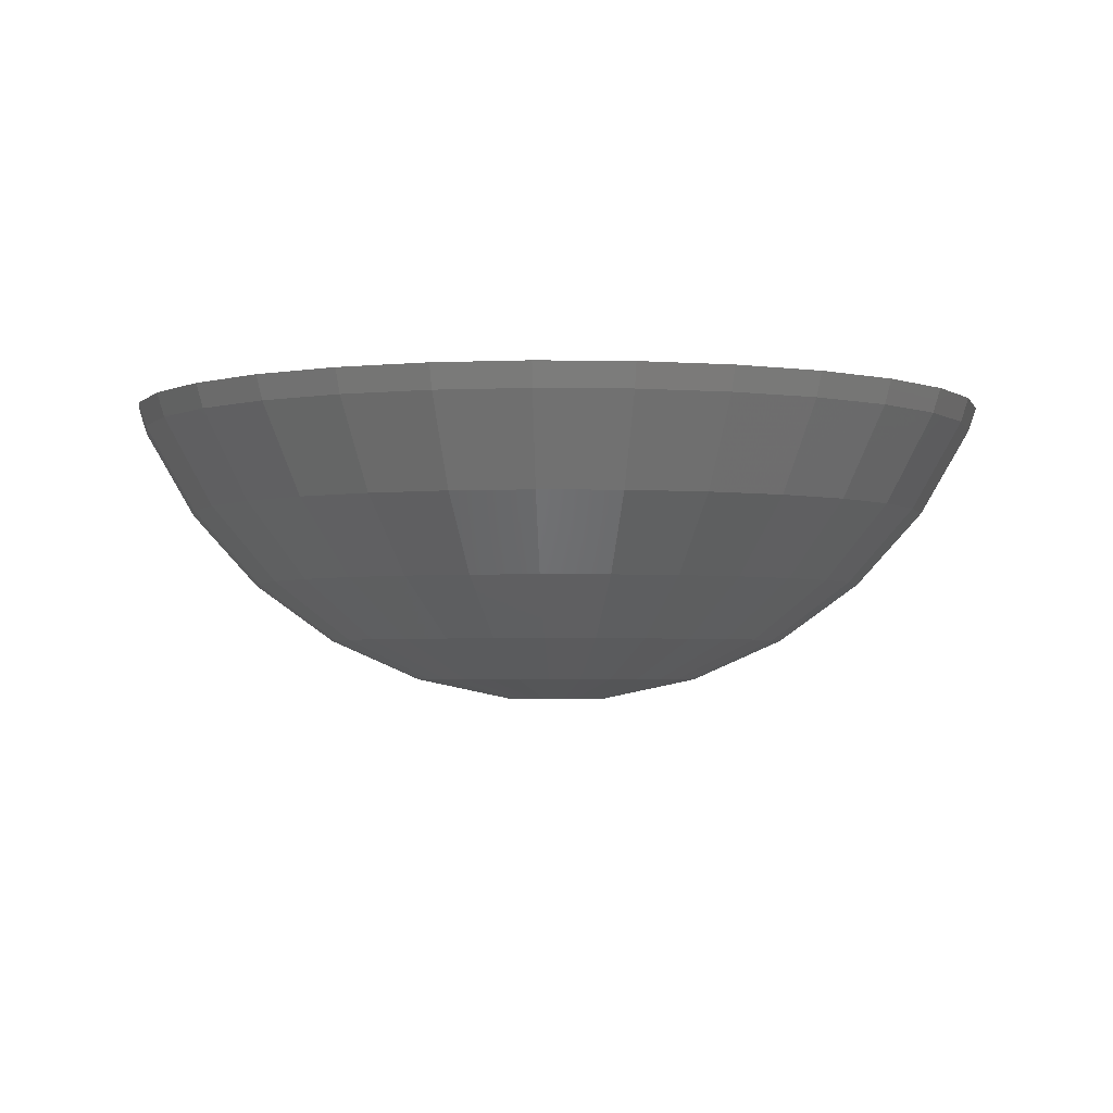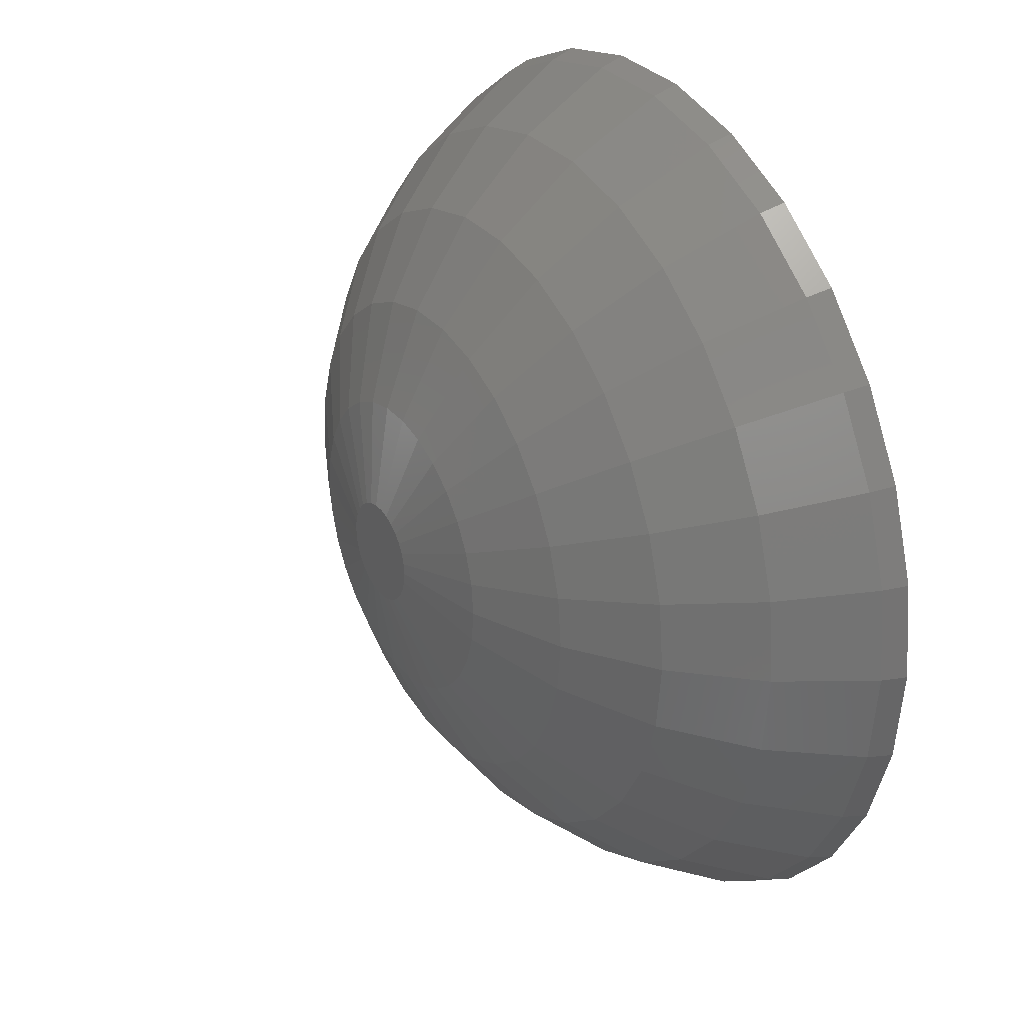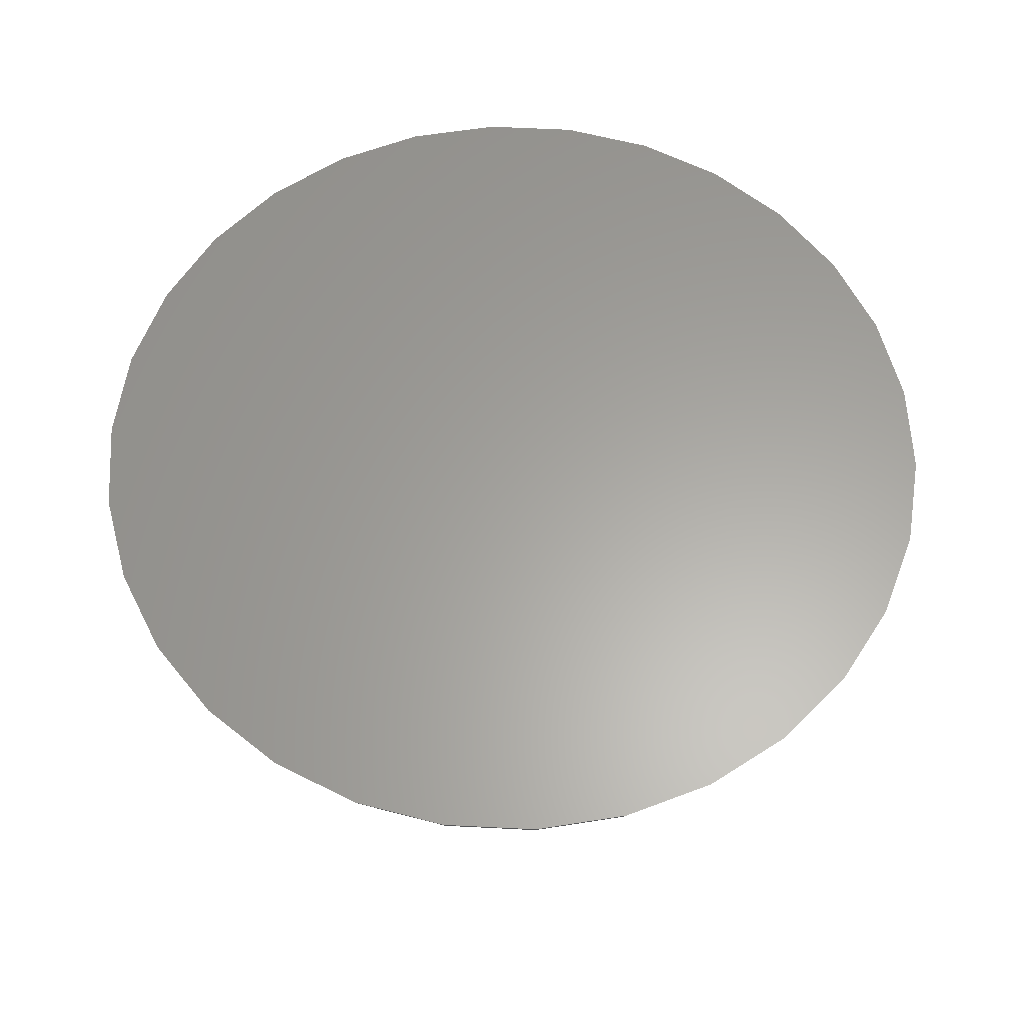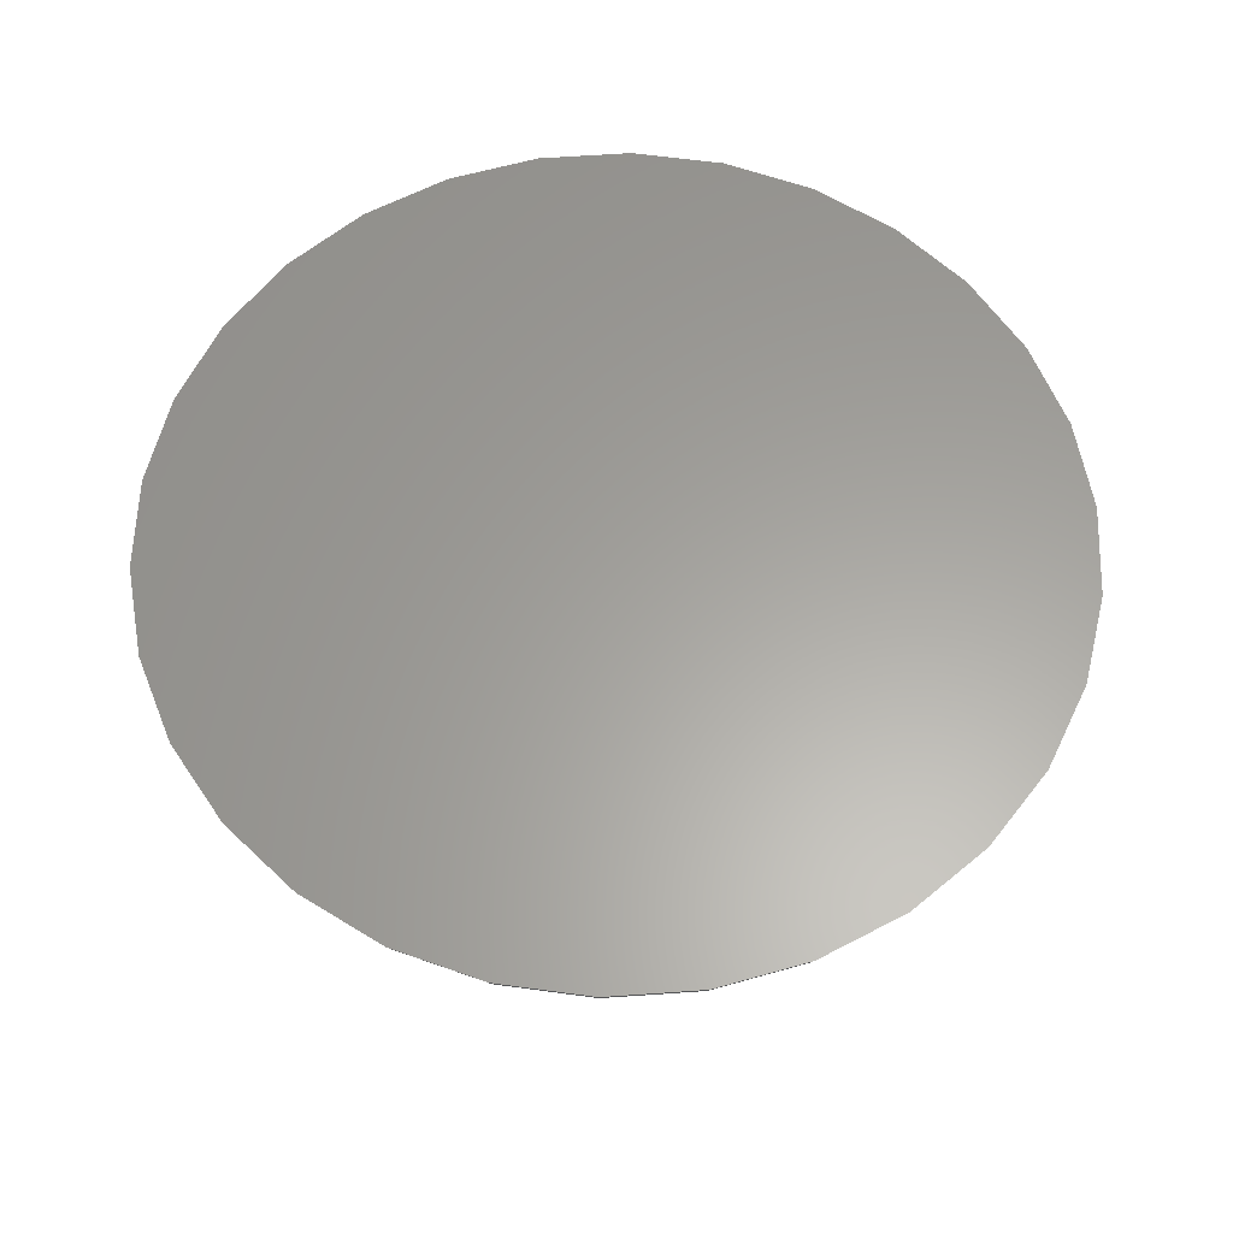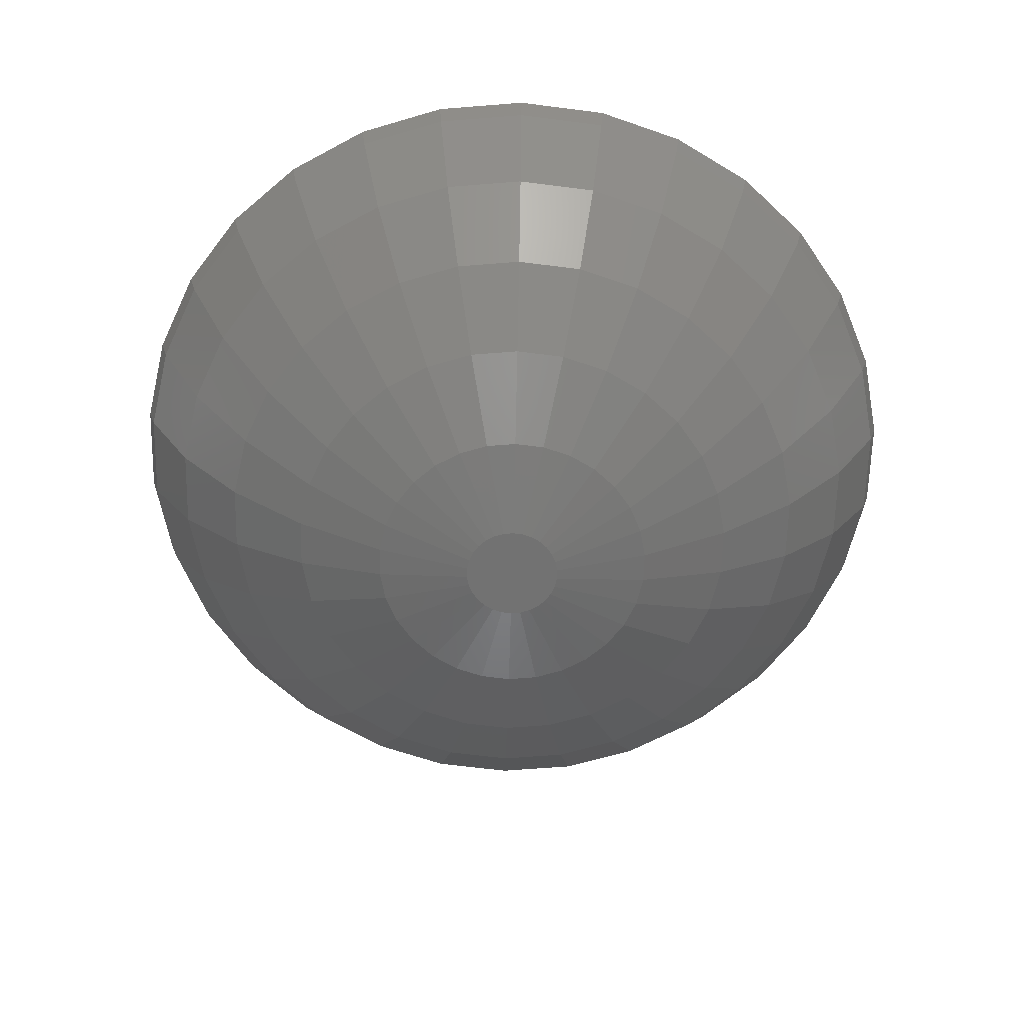
<metadata>
{"format":"stl","ext":"stl","renderer":"f3d","projection":"perspective","resolution":1024,"background":"white","views":[{"elev":-2.8,"azim":44.8,"up":"+Z"},{"elev":29.8,"azim":-121.0,"up":"+Y"},{"elev":61.8,"azim":122.9,"up":"+Z"},{"elev":61.5,"azim":-160.1,"up":"+Z"},{"elev":-63.5,"azim":100.6,"up":"+Z"}]}
</metadata>
<code>
# stl→obj: 238 verts, 472 faces
v -0.1251 -0.02659 0.2231
v -0.1279 0 0.2231
v -0.1133 0 0.1977
v 0.08558 -0.09505 0.2231
v 0.06395 -0.1108 0.2231
v 0.07579 -0.08417 0.1977
v 0.1168 -0.05202 0.2231
v 0.09163 -0.06657 0.1977
v 0.1035 -0.04607 0.1977
v 0.06268 0.06962 0.176
v 0.04684 0.08113 0.176
v 0.07579 0.08417 0.1977
v -0.06847 -0.01455 0.1588
v -0.09163 -0.01948 0.176
v -0.07 0 0.1588
v 0.05663 0.09809 0.1977
v -0.07579 -0.05506 0.176
v -0.09163 -0.06657 0.1977
v -0.08558 -0.0381 0.176
v -0.06268 0.06962 0.176
v -0.07579 0.05506 0.176
v -0.07579 0.08417 0.1977
v -0.1251 0.02659 0.2231
v 0.06268 -0.06962 0.176
v 0.07579 -0.05506 0.176
v 0.1089 -0.07032 0.23
v 0.1189 -0.05294 0.23
v 0.1035 -0.07518 0.2231
v 0.009792 0.09317 0.176
v -0.01184 0.1126 0.1977
v 0.01184 0.1126 0.1977
v -0.009792 0.09317 0.176
v 0.06395 0.02847 0.1588
v 0.03952 0.0176 0.1469
v 0.05663 0.04115 0.1588
v 0.035 -0.06062 0.1588
v 0.02895 -0.03215 0.1469
v 0.04684 -0.05202 0.1588
v 0.01431 0.003043 0.1408
v 0.01337 0.005952 0.1408
v 0.04232 0.008995 0.1469
v 0.08131 -0.1009 0.23
v 0.06508 -0.1127 0.23
v -0.09163 0.06657 0.1977
v -0.1035 0.07518 0.2231
v -0.08558 0.09505 0.2231
v -0.1281 0.01996 0.23
v -0.1273 0.02706 0.23
v -0.05663 0.04115 0.1588
v -0.04684 0.05202 0.1588
v 0.02895 0.08909 0.176
v 0.1089 0.07032 0.23
v 0.1035 0.07518 0.2231
v 0.1053 0.0765 0.23
v -0.08558 -0.09505 0.2231
v -0.1035 -0.07518 0.2231
v -0.09368 0 0.176
v 0.1273 -0.02706 0.23
v 0.1251 -0.02659 0.2231
v 0.1281 -0.01996 0.23
v 0.06395 -0.02847 0.1588
v 0.03952 -0.0176 0.1469
v 0.04232 -0.008995 0.1469
v 0.09163 0.01948 0.176
v 0.06847 0.01455 0.1588
v 0.08558 0.0381 0.176
v -0.1168 -0.05202 0.2231
v -0.1089 -0.07032 0.23
v -0.1189 -0.05294 0.23
v 0.02895 -0.08909 0.176
v 0.009792 -0.09317 0.176
v 0.02163 -0.06657 0.1588
v -0.1168 0.05202 0.2231
v -0.04232 0.008995 0.1469
v -0.06847 0.01455 0.1588
v -0.08558 0.0381 0.176
v -0.01431 -0.003043 0.1408
v -0.04326 0 0.1469
v -0.01463 0 0.1408
v 0.004522 -0.04303 0.1469
v 0.01337 -0.04115 0.1469
v 0.1133 0 0.1977
v 0.1108 0.02355 0.1977
v 0.1251 0.02659 0.2231
v -0.02895 0.08909 0.176
v -0.05663 0.09809 0.1977
v -0.035 0.1077 0.1977
v 0.04674 0.1209 0.23
v 0.03952 0.1216 0.2231
v 0.04022 0.1238 0.23
v 0.01184 0.008602 0.1408
v 0.035 0.02543 0.1469
v 0.1279 0 0.2231
v 0.09163 0.06657 0.1977
v 0.08558 0.09505 0.2231
v 0.06395 0.1108 0.2231
v 0.08131 0.1009 0.23
v 0.06508 0.1127 0.23
v 0.02059 0.128 0.23
v 0.01337 0.1272 0.2231
v 0.0136 0.1294 0.23
v -0.09187 0.09142 0.23
v -0.1053 0.0765 0.23
v -0.1251 0.03385 0.23
v -0.1189 0.05294 0.23
v 0.007317 -0.06962 0.1588
v 0.1251 -0.03385 0.23
v -0.1053 -0.0765 0.23
v -0.1089 0.07032 0.23
v -0.09163 0.01948 0.176
v -0.1108 0.02355 0.1977
v -0.1035 0.04607 0.1977
v 0.07579 0.05506 0.176
v -0.04684 0.08113 0.176
v 0.02163 0.06657 0.1588
v 0.035 0.1077 0.1977
v 0.04684 0.05202 0.1588
v 0.09163 -0.01948 0.176
v 0.1108 -0.02355 0.1977
v 0.1035 0.04607 0.1977
v 0.09368 0 0.176
v 0.07 0 0.1588
v 0.1168 0.05202 0.2231
v 0.1189 0.05294 0.23
v 0.01184 -0.1126 0.1977
v 0.08558 -0.0381 0.176
v -0.1035 -0.04607 0.1977
v -0.1108 -0.02355 0.1977
v -0.03952 0.1216 0.2231
v -0.04674 0.1209 0.23
v -0.04022 0.1238 0.23
v -0.08709 0.09672 0.23
v -0.08131 0.1009 0.23
v -0.02895 0.03215 0.1469
v 0.02895 0.03215 0.1469
v 0.02163 0.03747 0.1469
v 0.035 0.06062 0.1588
v -0.035 0.06062 0.1588
v -0.0136 0.1294 0.23
v -0.01337 0.1272 0.2231
v -0.02059 0.128 0.23
v -0.02163 0.06657 0.1588
v 0.1281 0.01996 0.23
v 0.1273 0.02706 0.23
v 0.1251 0.03385 0.23
v 0.06847 -0.01455 0.1588
v 0.09187 0.09142 0.23
v 0.1302 0 0.23
v -0.1273 -0.02706 0.23
v -0.1281 -0.01996 0.23
v 0.02163 -0.03747 0.1469
v 0.009792 -0.01088 0.1408
v -0.009792 -0.09317 0.176
v -0.02163 -0.06657 0.1588
v -0.007317 -0.06962 0.1588
v -0.04022 -0.1238 0.23
v -0.04674 -0.1209 0.23
v -0.03952 -0.1216 0.2231
v -0.06268 -0.06962 0.176
v -0.04684 -0.05202 0.1588
v 0.05663 -0.04115 0.1588
v 0.1053 -0.0765 0.23
v 0.08709 -0.09672 0.23
v -0.1251 -0.03385 0.23
v -0.09187 -0.09142 0.23
v -0.01184 0.008602 0.1408
v -0.03952 0.0176 0.1469
v -0.035 0.02543 0.1469
v -0.06395 0.02847 0.1588
v -0.02163 0.03747 0.1469
v -0.01337 0.04115 0.1469
v 0.007317 0.06962 0.1588
v -0.004522 0.01392 0.1408
v -0.00153 0.01455 0.1408
v 0.08709 0.09672 0.23
v -0.1302 0 0.23
v 0.04326 0 0.1469
v 0.01431 -0.003043 0.1408
v 0.01463 0 0.1408
v 0.035 -0.1077 0.1977
v -0.035 -0.06062 0.1588
v -0.01337 -0.04115 0.1469
v -0.01337 -0.1272 0.2231
v 0.0136 -0.1294 0.23
v -0.0136 -0.1294 0.23
v 0.01337 -0.1272 0.2231
v 0.04684 -0.08113 0.176
v -0.06395 -0.1108 0.2231
v -0.07579 -0.08417 0.1977
v -0.04232 -0.008995 0.1469
v -0.035 -0.02543 0.1469
v -0.03952 -0.0176 0.1469
v -0.01184 -0.008602 0.1408
v -0.06395 0.1108 0.2231
v -0.06508 0.1127 0.23
v -0.004522 0.04303 0.1469
v -0.007317 0.06962 0.1588
v 0.007317 0.01267 0.1408
v 0.004522 0.01392 0.1408
v 0.01337 0.04115 0.1469
v 0.009792 0.01088 0.1408
v 0.004522 0.04303 0.1469
v 0.05663 -0.09809 0.1977
v -0.02163 -0.03747 0.1469
v -0.02059 -0.128 0.23
v -0.08131 -0.1009 0.23
v -0.06508 -0.1127 0.23
v 0.02059 -0.128 0.23
v -0.05663 -0.04115 0.1588
v -0.06395 -0.02847 0.1588
v -0.035 -0.1077 0.1977
v -0.05663 -0.09809 0.1977
v 0.09187 -0.09142 0.23
v -0.009792 0.01088 0.1408
v -0.007317 0.01267 0.1408
v 0.035 -0.02543 0.1469
v 0.00153 0.01455 0.1408
v -0.02895 -0.03215 0.1469
v -0.01431 0.003043 0.1408
v -0.01184 -0.1126 0.1977
v 0.007317 -0.01267 0.1408
v 0.04022 -0.1238 0.23
v 0.03952 -0.1216 0.2231
v 0.04674 -0.1209 0.23
v -0.01337 0.005952 0.1408
v -0.02895 -0.08909 0.176
v 0.01184 -0.008602 0.1408
v 0.01337 -0.005952 0.1408
v -0.004522 -0.04303 0.1469
v -0.009792 -0.01088 0.1408
v 0.00153 -0.01455 0.1408
v 0.004522 -0.01392 0.1408
v -0.08709 -0.09672 0.23
v -0.00153 -0.01455 0.1408
v -0.01337 -0.005952 0.1408
v -0.004522 -0.01392 0.1408
v -0.007317 -0.01267 0.1408
v -0.04684 -0.08113 0.176
f 1 2 3
f 4 5 6
f 7 8 9
f 10 11 12
f 13 14 15
f 12 11 16
f 17 18 19
f 20 21 22
f 3 2 23
f 6 24 25
f 26 7 27
f 7 26 28
f 29 30 31
f 30 29 32
f 33 34 35
f 36 37 38
f 39 40 41
f 5 42 43
f 42 5 4
f 44 45 46
f 8 6 25
f 23 47 48
f 49 21 50
f 11 51 16
f 52 53 54
f 55 56 18
f 14 3 57
f 58 59 60
f 61 62 63
f 64 65 66
f 67 68 69
f 68 67 56
f 70 71 72
f 44 73 45
f 74 15 75
f 49 76 21
f 77 78 79
f 72 80 81
f 82 83 84
f 85 86 87
f 88 89 90
f 51 29 31
f 34 91 92
f 93 82 84
f 94 95 53
f 96 97 95
f 97 96 98
f 99 100 101
f 45 102 46
f 102 45 103
f 73 104 105
f 104 73 23
f 106 80 72
f 107 7 59
f 7 107 27
f 7 9 59
f 108 68 56
f 73 109 45
f 109 73 105
f 76 44 21
f 110 111 112
f 111 23 112
f 57 3 110
f 112 23 73
f 112 73 44
f 15 110 75
f 113 10 12
f 85 87 30
f 45 109 103
f 114 22 86
f 115 29 51
f 16 116 96
f 94 12 95
f 35 117 113
f 94 113 12
f 9 118 119
f 83 64 120
f 28 8 7
f 65 33 66
f 83 120 84
f 121 122 64
f 123 94 53
f 123 52 124
f 52 123 53
f 12 96 95
f 12 16 96
f 78 15 74
f 125 71 70
f 9 126 118
f 8 126 9
f 24 36 38
f 4 6 8
f 127 128 14
f 127 1 128
f 129 130 131
f 46 132 133
f 46 102 132
f 114 86 85
f 21 44 22
f 110 112 76
f 76 112 44
f 110 3 111
f 3 23 111
f 15 57 110
f 14 57 15
f 134 49 50
f 135 136 137
f 138 20 114
f 82 118 121
f 119 118 82
f 100 139 101
f 139 100 140
f 87 129 140
f 140 141 139
f 89 99 90
f 99 89 100
f 16 51 116
f 51 31 116
f 142 138 85
f 137 51 11
f 59 119 82
f 143 84 144
f 144 84 145
f 59 9 119
f 126 146 118
f 66 35 113
f 66 113 94
f 53 147 54
f 147 53 95
f 93 143 148
f 143 93 84
f 120 94 123
f 116 100 89
f 116 31 100
f 96 116 89
f 96 88 98
f 88 96 89
f 149 150 1
f 151 152 37
f 153 154 155
f 156 157 158
f 19 14 13
f 159 17 160
f 25 161 126
f 8 25 126
f 126 161 61
f 122 41 65
f 162 28 26
f 163 42 4
f 67 164 1
f 164 67 69
f 67 1 127
f 128 1 3
f 128 3 14
f 56 165 108
f 165 56 55
f 129 141 140
f 141 129 131
f 22 44 46
f 138 114 85
f 20 22 114
f 75 110 76
f 166 167 168
f 167 49 168
f 74 75 169
f 170 138 171
f 137 115 51
f 134 50 138
f 134 138 170
f 115 172 29
f 117 135 137
f 33 35 66
f 122 65 64
f 35 135 117
f 10 137 11
f 92 91 135
f 173 171 174
f 82 64 83
f 121 64 82
f 147 95 175
f 95 97 175
f 84 120 123
f 145 123 124
f 123 145 84
f 64 66 120
f 120 66 94
f 31 140 100
f 140 31 30
f 30 87 140
f 23 48 104
f 2 150 176
f 150 2 1
f 2 47 23
f 47 2 176
f 164 149 1
f 24 38 25
f 177 178 179
f 180 125 70
f 72 81 36
f 154 181 182
f 183 184 185
f 184 183 186
f 70 72 36
f 187 70 36
f 188 55 189
f 13 15 190
f 159 189 17
f 191 192 193
f 118 146 122
f 118 122 121
f 61 63 146
f 126 61 146
f 59 82 93
f 60 93 148
f 93 60 59
f 58 107 59
f 22 46 194
f 194 133 195
f 133 194 46
f 50 20 138
f 50 21 20
f 75 76 169
f 169 76 49
f 74 169 167
f 167 169 49
f 174 171 196
f 166 168 134
f 168 49 134
f 197 142 32
f 198 199 200
f 197 29 172
f 29 197 32
f 135 201 136
f 171 138 142
f 177 41 122
f 146 63 122
f 65 41 33
f 41 34 33
f 117 137 10
f 113 117 10
f 40 91 34
f 196 172 202
f 172 196 197
f 203 187 6
f 182 181 204
f 36 151 37
f 36 81 151
f 38 37 161
f 25 38 161
f 185 205 183
f 188 206 55
f 206 188 207
f 184 186 208
f 180 70 203
f 5 203 6
f 203 70 187
f 5 180 203
f 190 78 77
f 190 15 78
f 209 210 192
f 211 188 212
f 19 127 14
f 210 13 190
f 160 17 209
f 163 4 213
f 87 194 129
f 194 130 129
f 130 194 195
f 86 22 194
f 86 194 87
f 214 170 215
f 142 85 32
f 32 85 30
f 161 62 61
f 161 37 216
f 91 201 135
f 92 135 35
f 34 92 35
f 41 40 34
f 215 171 173
f 215 170 171
f 115 202 172
f 200 202 115
f 137 200 115
f 200 217 202
f 199 217 200
f 204 181 218
f 219 78 74
f 220 186 183
f 186 220 125
f 71 106 72
f 151 221 152
f 81 221 151
f 18 127 19
f 222 223 224
f 223 208 186
f 208 223 222
f 223 186 180
f 186 125 180
f 187 36 24
f 6 187 24
f 225 74 167
f 225 167 166
f 181 160 218
f 181 159 160
f 220 226 153
f 213 28 162
f 28 213 4
f 28 4 8
f 166 134 214
f 214 134 170
f 122 63 177
f 63 178 177
f 37 152 227
f 62 228 63
f 201 198 136
f 177 39 41
f 179 39 177
f 171 142 196
f 196 142 197
f 136 198 200
f 136 200 137
f 106 229 80
f 229 106 155
f 155 154 229
f 204 218 230
f 71 155 106
f 155 71 153
f 81 231 232
f 206 233 55
f 233 165 55
f 223 180 5
f 5 224 223
f 224 5 43
f 160 209 218
f 17 19 209
f 192 210 190
f 153 226 154
f 183 211 220
f 158 188 211
f 188 157 207
f 157 188 158
f 62 227 228
f 161 216 62
f 174 202 217
f 202 174 196
f 229 182 234
f 229 154 182
f 218 191 193
f 230 218 193
f 193 192 235
f 192 190 235
f 234 182 236
f 182 204 237
f 220 211 226
f 238 189 159
f 80 234 231
f 234 80 229
f 80 231 81
f 81 232 221
f 56 67 18
f 18 67 127
f 209 19 210
f 210 19 13
f 183 158 211
f 158 205 156
f 205 158 183
f 188 189 212
f 226 238 181
f 63 228 178
f 216 227 62
f 37 227 216
f 218 209 191
f 191 209 192
f 235 190 77
f 237 204 230
f 236 182 237
f 211 212 226
f 153 125 220
f 125 153 71
f 55 18 189
f 189 18 17
f 238 159 181
f 226 181 154
f 219 74 225
f 226 212 238
f 212 189 238
f 79 78 219
f 178 39 179
f 228 39 178
f 228 40 39
f 227 40 228
f 227 91 40
f 152 91 227
f 152 201 91
f 221 201 152
f 221 198 201
f 232 198 221
f 232 199 198
f 231 199 232
f 231 217 199
f 234 217 231
f 234 174 217
f 236 174 234
f 236 173 174
f 237 173 236
f 237 215 173
f 230 215 237
f 230 214 215
f 193 214 230
f 193 166 214
f 235 166 193
f 235 225 166
f 77 225 235
f 77 219 225
f 219 77 79
f 143 60 148
f 145 143 144
f 143 145 60
f 107 60 145
f 60 107 58
f 52 145 124
f 145 52 107
f 26 107 52
f 107 26 27
f 147 52 54
f 52 147 26
f 213 26 147
f 26 213 162
f 97 147 175
f 147 97 213
f 42 213 97
f 213 42 163
f 88 97 98
f 97 88 42
f 224 42 88
f 42 224 43
f 99 88 90
f 88 99 224
f 208 224 99
f 224 208 222
f 141 99 101
f 99 141 208
f 141 101 139
f 205 208 141
f 208 205 184
f 184 205 185
f 130 141 131
f 141 130 205
f 157 205 130
f 205 157 156
f 133 130 195
f 130 133 157
f 206 157 133
f 157 206 207
f 102 133 132
f 133 102 206
f 165 206 102
f 206 165 233
f 109 102 103
f 102 109 165
f 68 165 109
f 165 68 108
f 104 109 105
f 109 104 68
f 164 68 104
f 68 164 69
f 47 104 48
f 104 47 164
f 150 164 47
f 164 150 149
f 150 47 176

</code>
